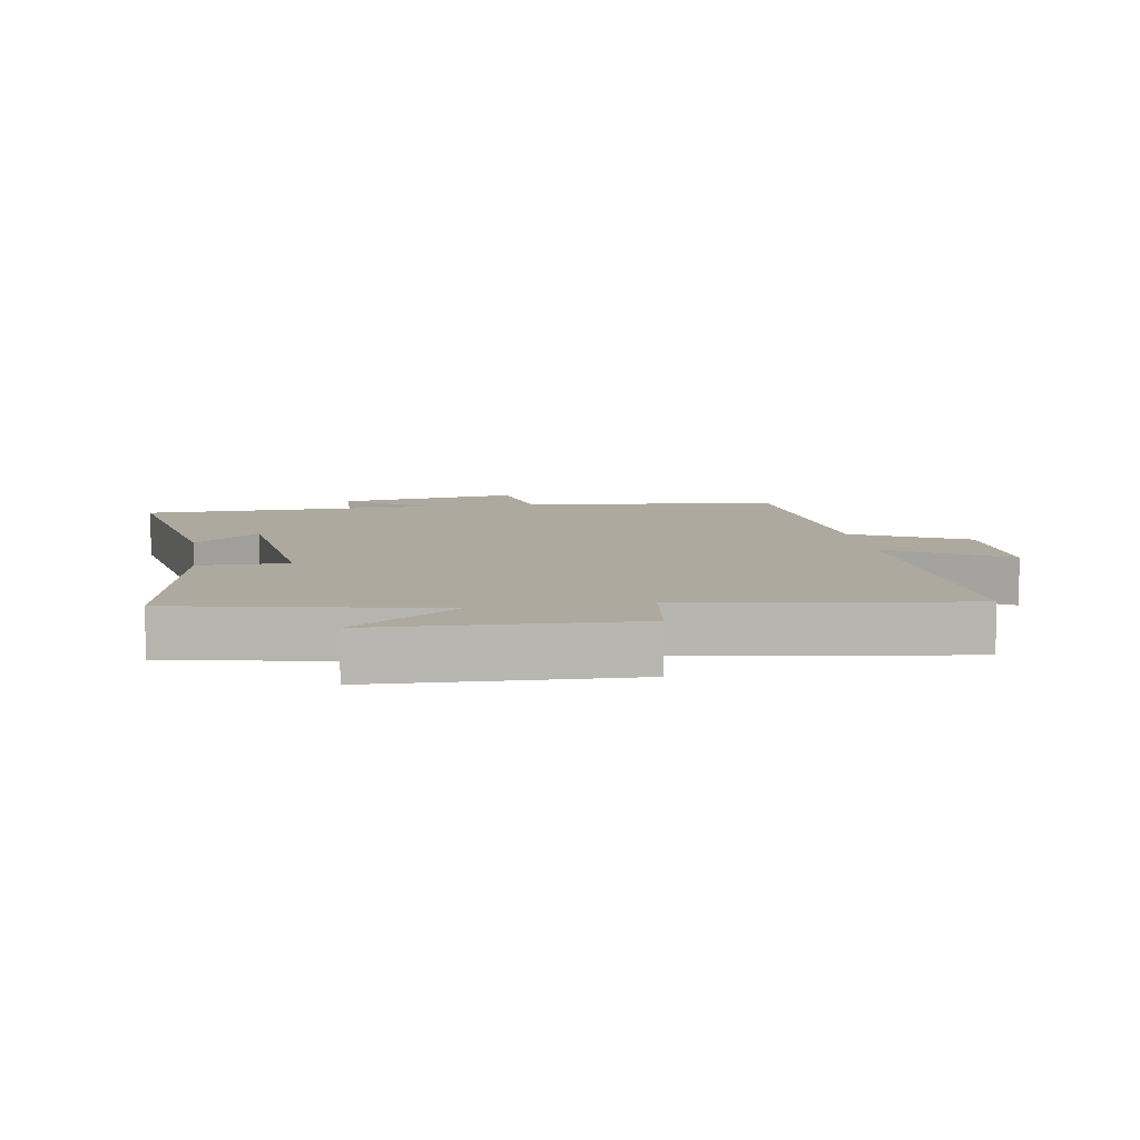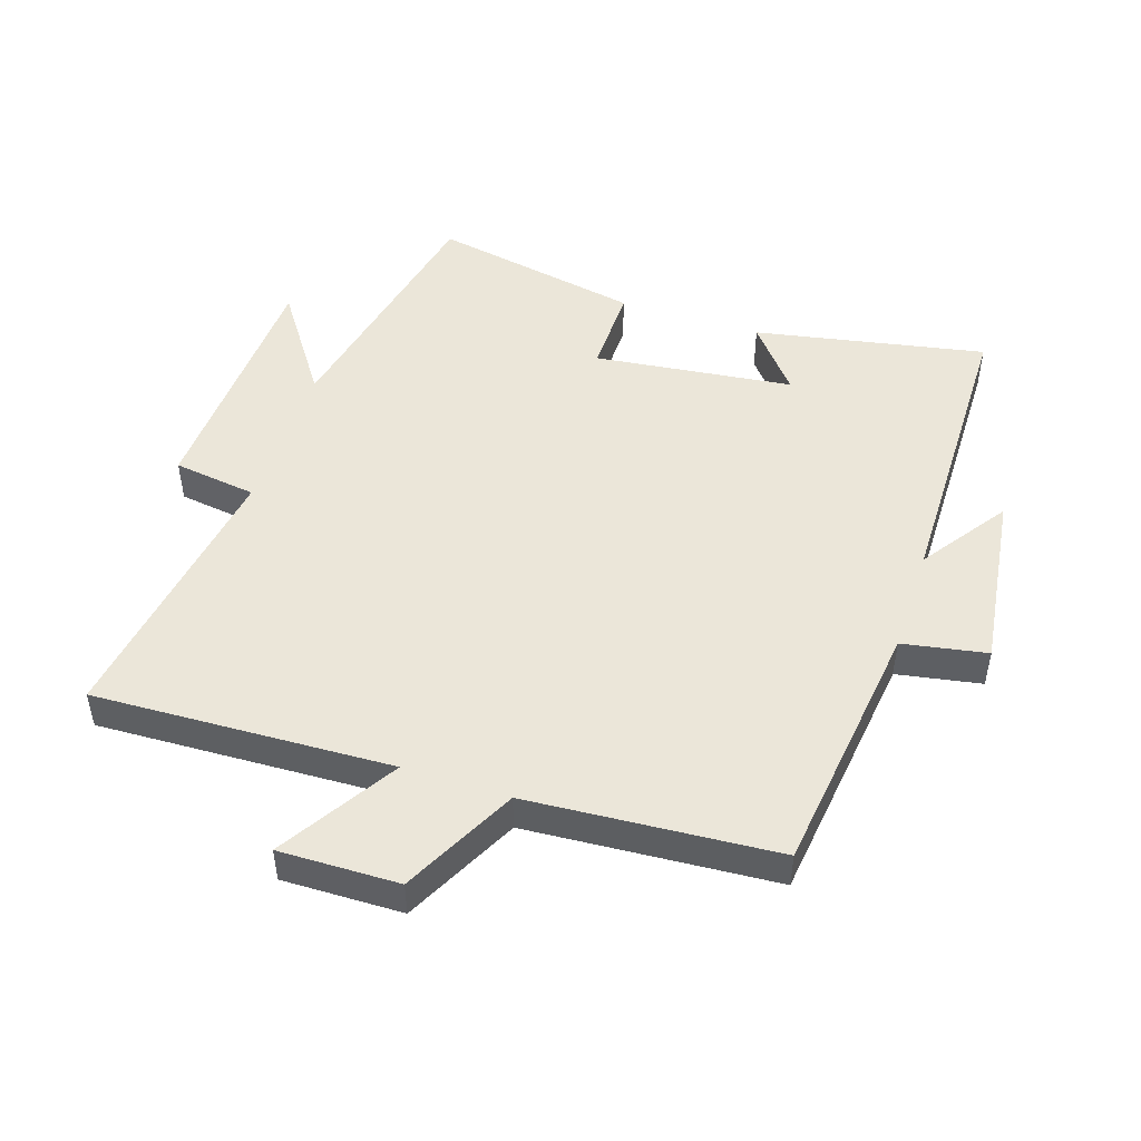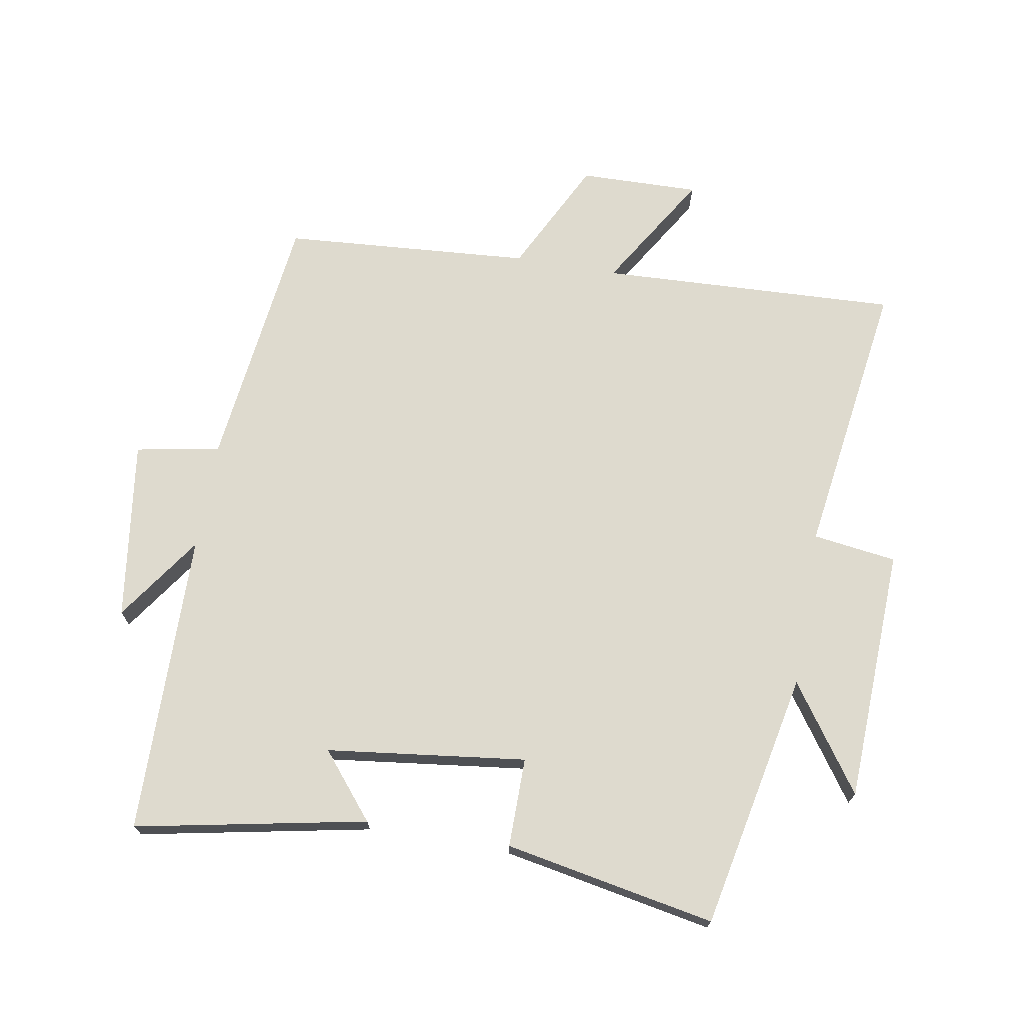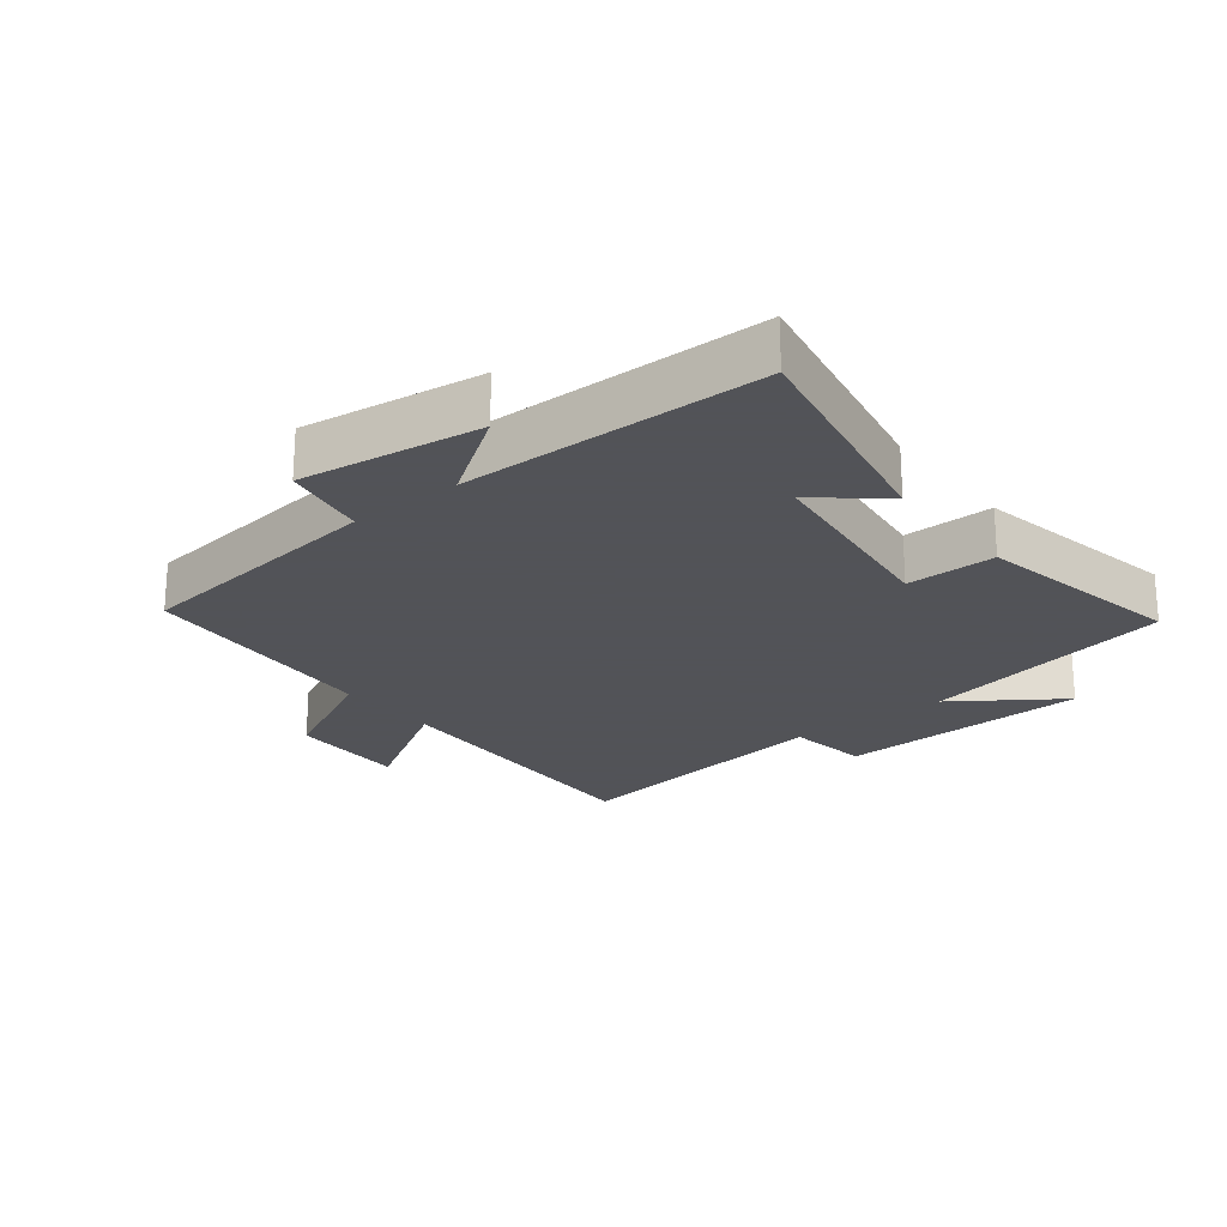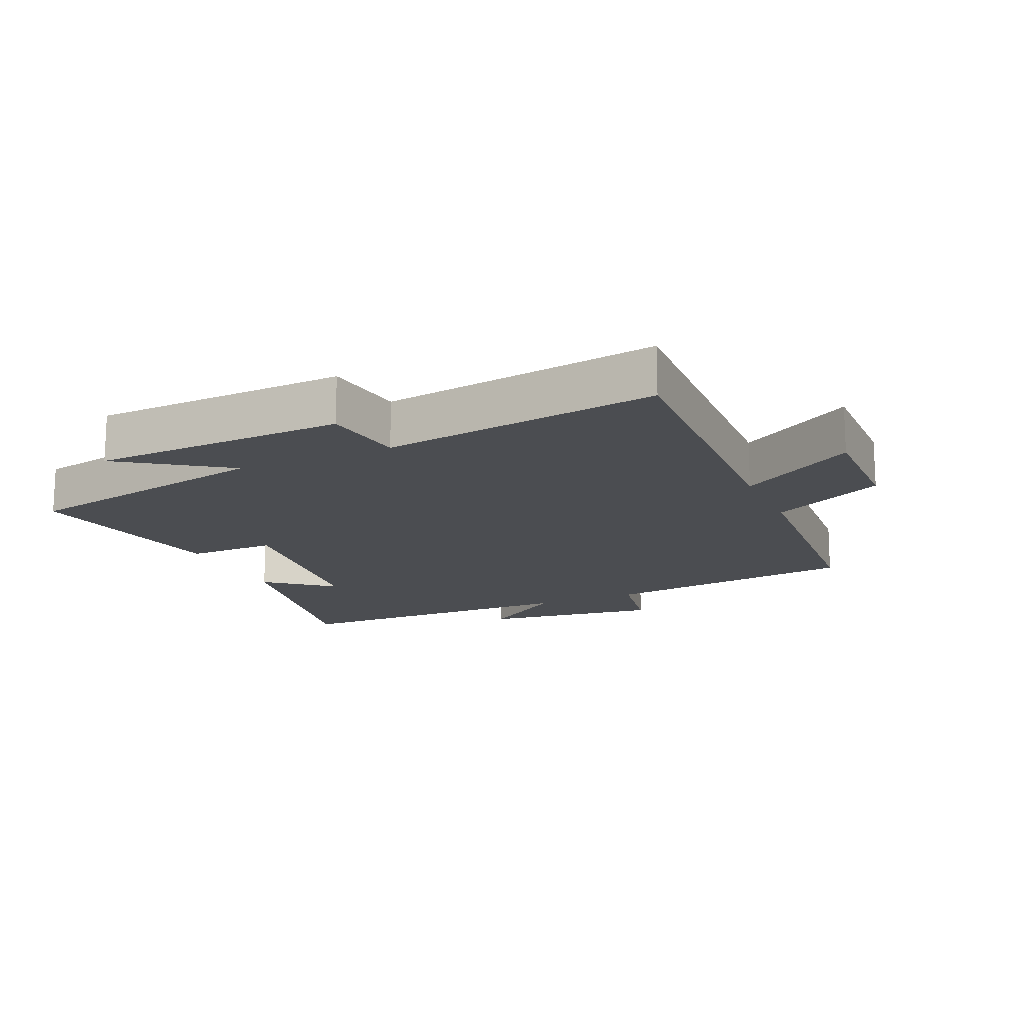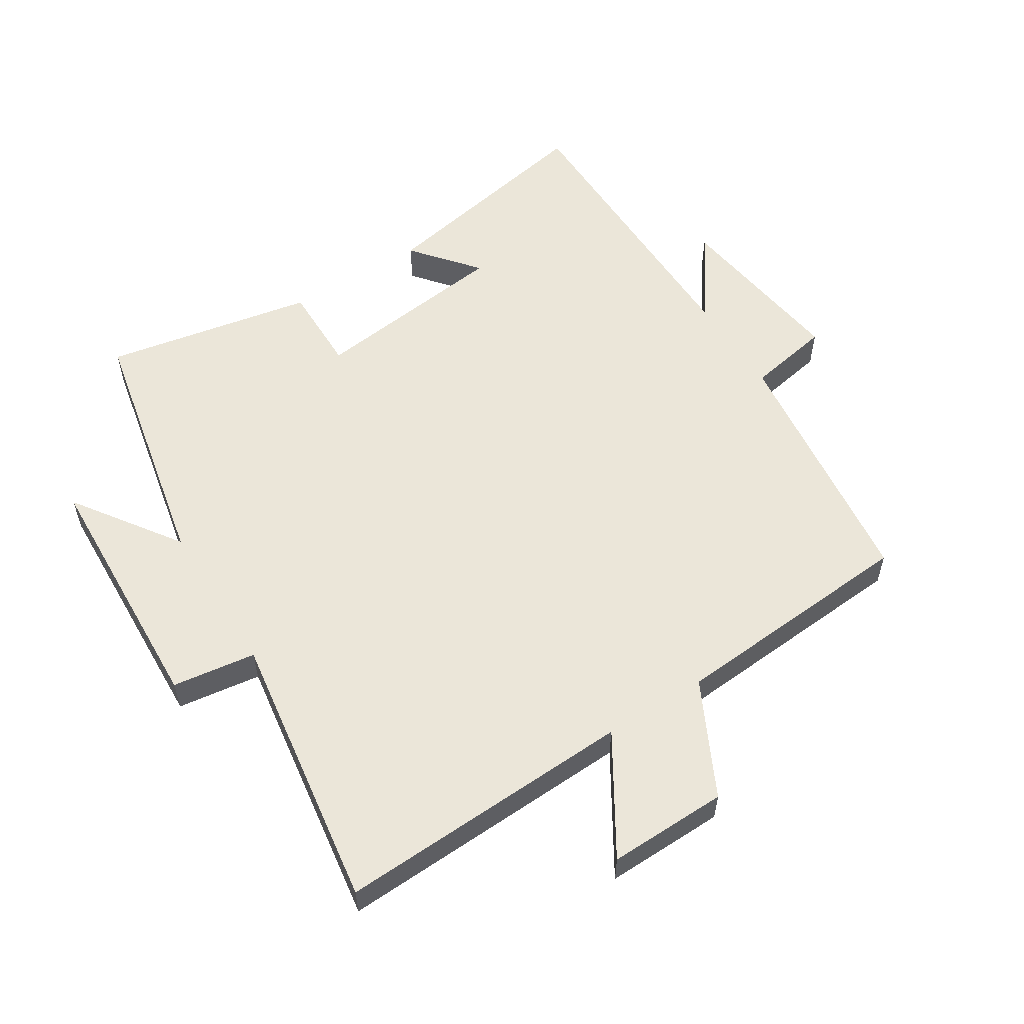
<metadata>
{"format":"obj","ext":"obj","renderer":"f3d","projection":"perspective","resolution":1024,"background":"white","views":[{"elev":9.0,"azim":80.7,"up":"+Y"},{"elev":48.5,"azim":-161.7,"up":"+Y"},{"elev":71.2,"azim":9.8,"up":"+Y"},{"elev":-22.5,"azim":-51.6,"up":"+Y"},{"elev":-15.6,"azim":114.1,"up":"+Y"},{"elev":56.3,"azim":147.8,"up":"+Y"}]}
</metadata>
<code>
v 0.418 0.07 0.562
v 0.5 0.07 0.163
v 0.614 0.07 0.327
v 0.63 0.07 -0.069
v 0.5 0.07 -0.087
v 0.563 0.07 -0.52
v 0.099 0.07 -0.5
v 0.21 0.07 -0.681
v 0.024 0.07 -0.677
v -0.065 0.07 -0.5
v -0.451 0.07 -0.472
v -0.5 0.07 -0.07
v -0.631 0.07 -0.046
v -0.593 0.07 0.234
v -0.5 0.07 0.1
v -0.494 0.07 0.57
v -0.135 0.07 0.5
v -0.218 0.07 0.399
v 0.092 0.07 0.361
v 0.091 0.07 0.5
v 0.418 0 0.562
v 0.5 0 0.163
v 0.614 0 0.327
v 0.63 0 -0.069
v 0.5 0 -0.087
v 0.563 0 -0.52
v 0.099 0 -0.5
v 0.21 0 -0.681
v 0.024 0 -0.677
v -0.065 0 -0.5
v -0.451 0 -0.472
v -0.5 0 -0.07
v -0.631 0 -0.046
v -0.593 0 0.234
v -0.5 0 0.1
v -0.494 0 0.57
v -0.135 0 0.5
v -0.218 0 0.399
v 0.092 0 0.361
v 0.091 0 0.5
f 19 20 1 2
f 18 19 2
f 15 16 17 18
f 15 18 2
f 12 13 14 15
f 12 15 2
f 11 12 2
f 10 11 2
f 7 8 9 10
f 7 10 2
f 5 6 7
f 5 7 2 3
f 3 4 5
f 22 21 40 39
f 22 39 38
f 38 37 36 35
f 22 38 35
f 35 34 33 32
f 22 35 32
f 22 32 31
f 22 31 30
f 30 29 28 27
f 22 30 27
f 27 26 25
f 23 22 27 25
f 25 24 23
f 1 21 22 2
f 2 22 23 3
f 3 23 24 4
f 4 24 25 5
f 5 25 26 6
f 6 26 27 7
f 7 27 28 8
f 8 28 29 9
f 9 29 30 10
f 10 30 31 11
f 11 31 32 12
f 12 32 33 13
f 13 33 34 14
f 14 34 35 15
f 15 35 36 16
f 16 36 37 17
f 17 37 38 18
f 18 38 39 19
f 19 39 40 20
f 20 40 21 1

</code>
